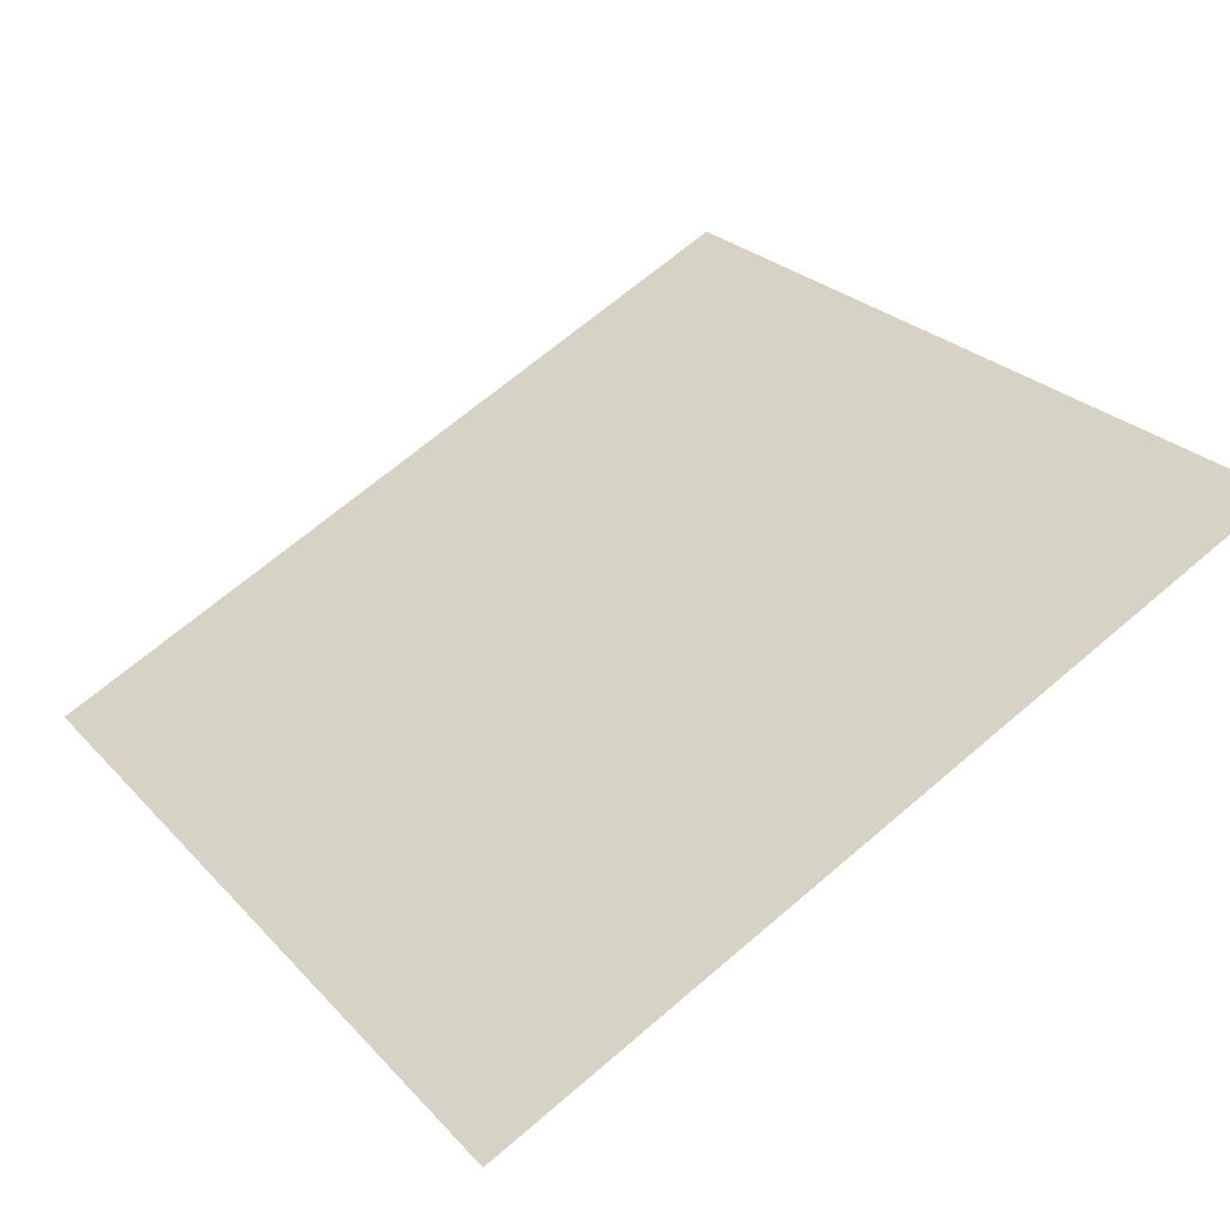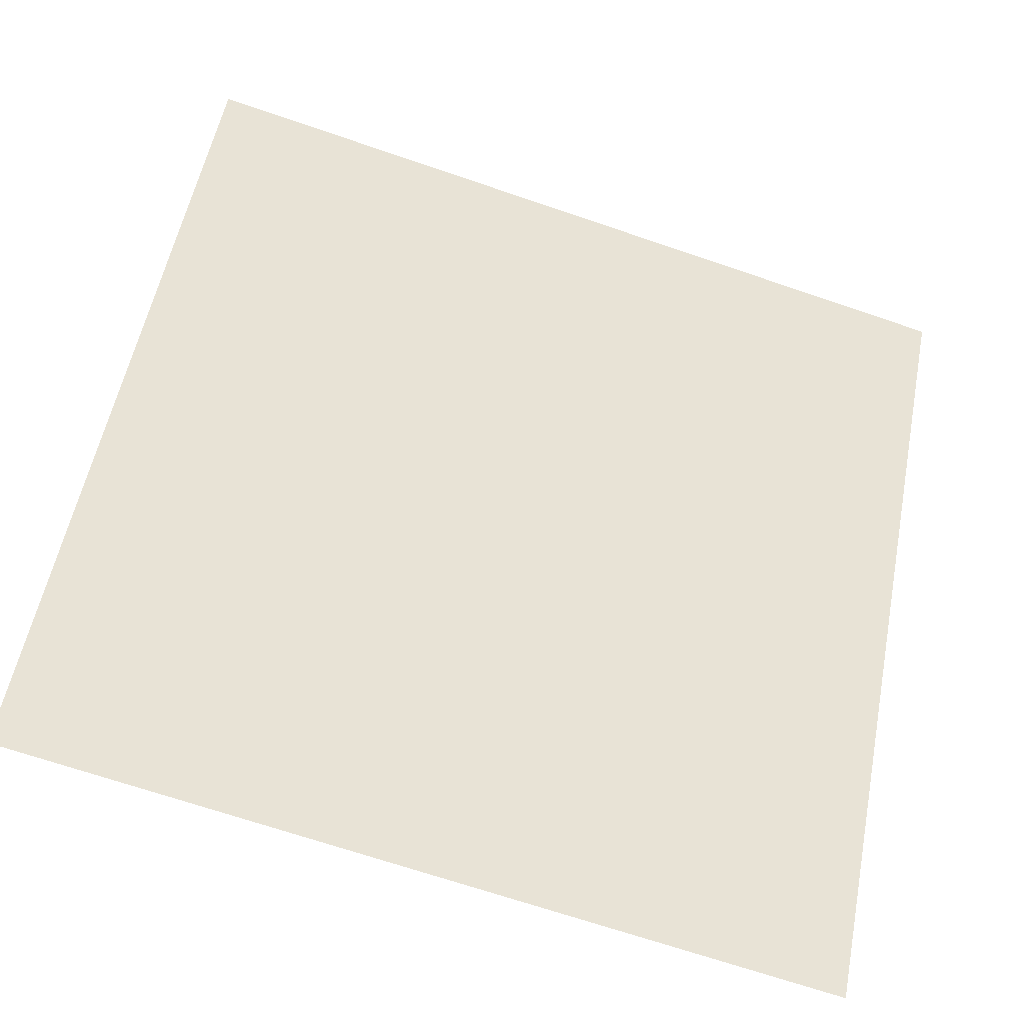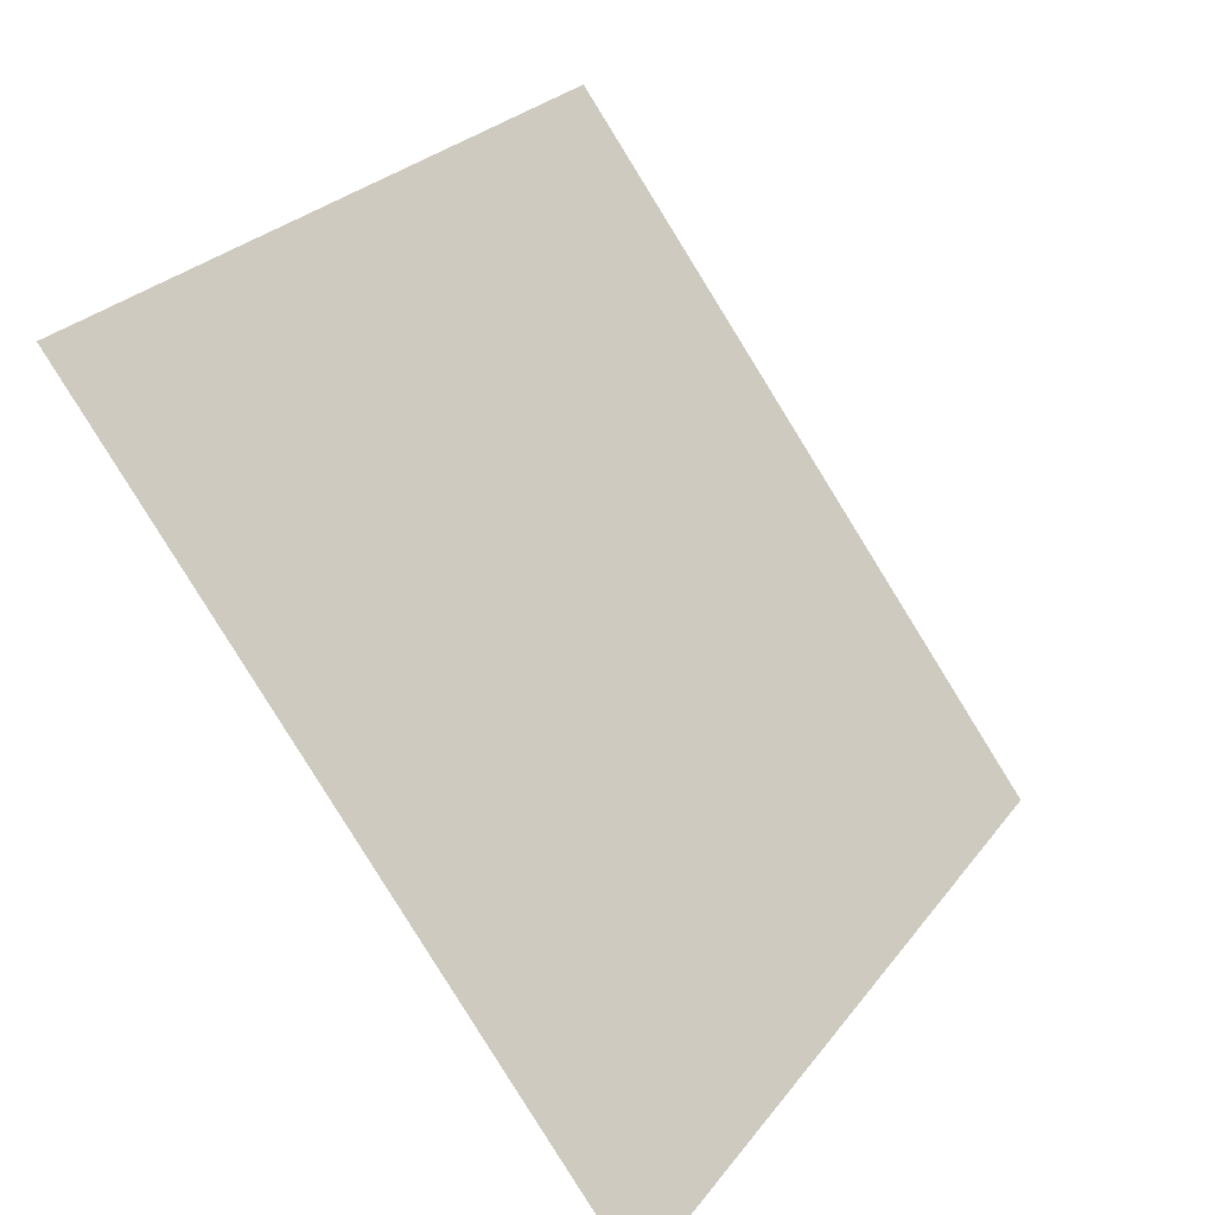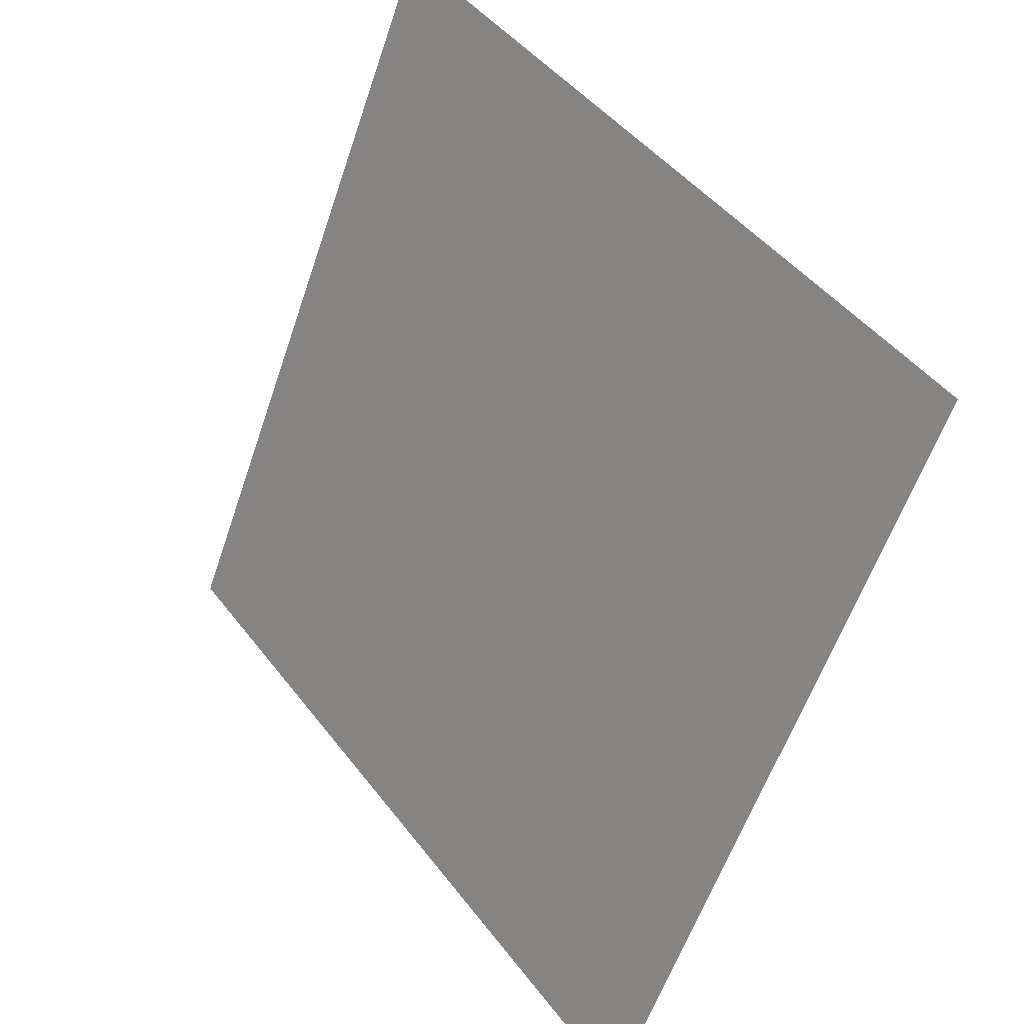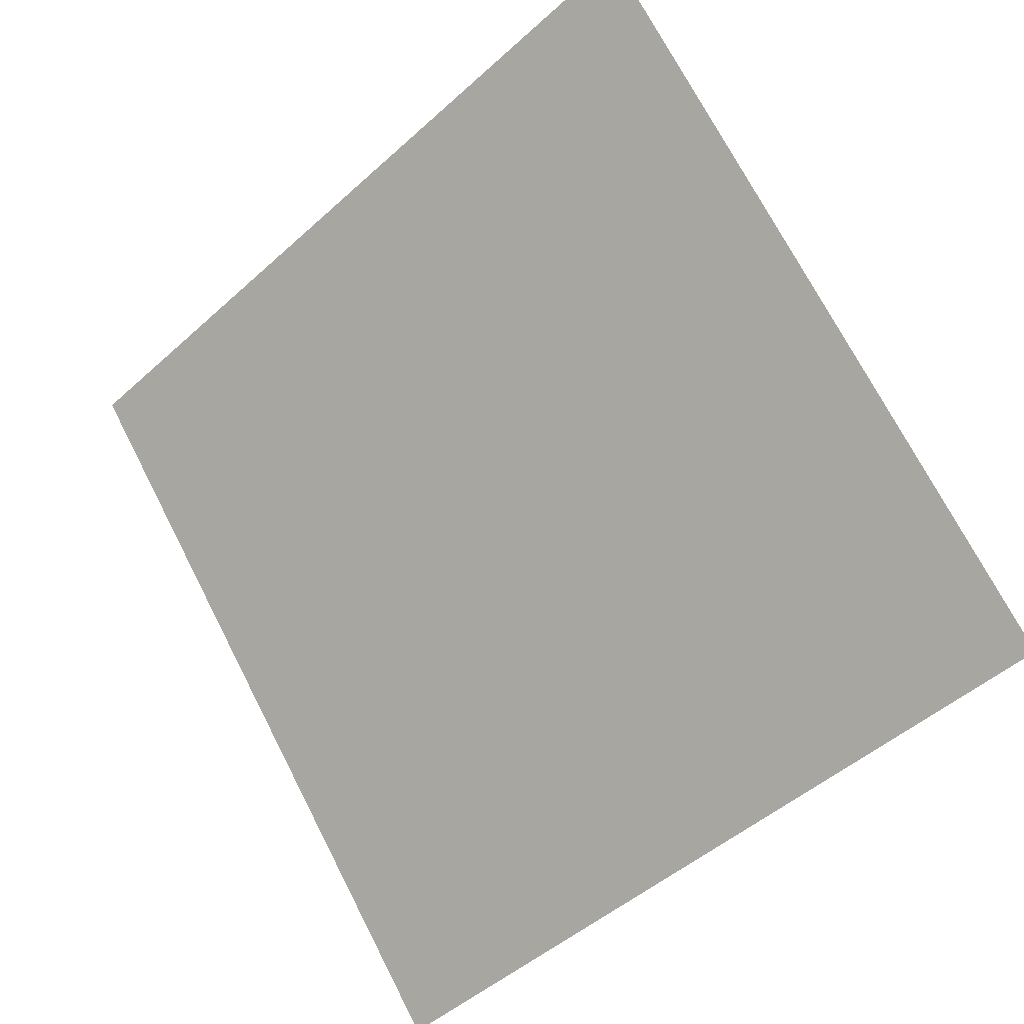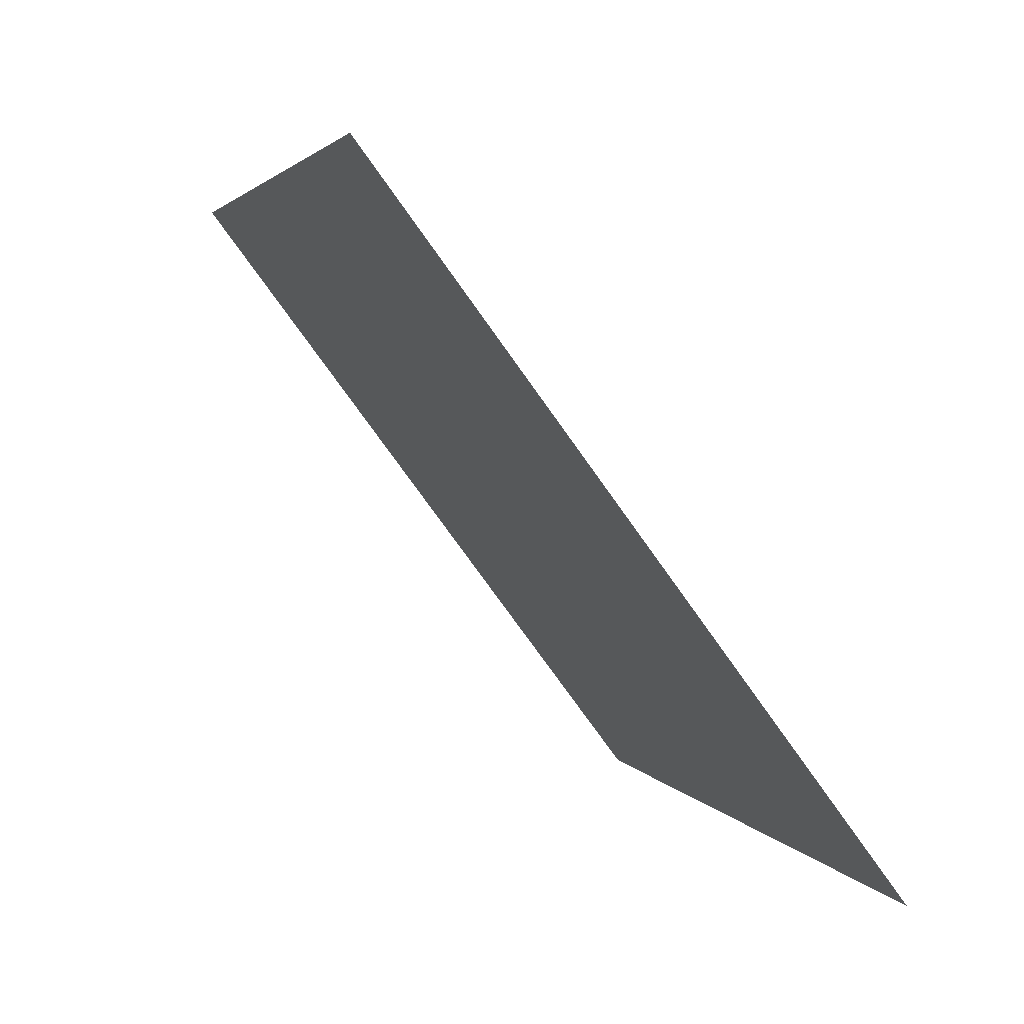
<metadata>
{"format":"obj","ext":"obj","renderer":"f3d","projection":"perspective","resolution":1024,"background":"white","views":[{"elev":70.3,"azim":-40.0,"up":"+Y"},{"elev":-70.7,"azim":159.8,"up":"+Z"},{"elev":26.1,"azim":-63.3,"up":"+Z"},{"elev":-58.0,"azim":-110.0,"up":"+Z"},{"elev":73.2,"azim":-116.7,"up":"+Y"},{"elev":3.5,"azim":-106.6,"up":"+Z"}]}
</metadata>
<code>
v -0.1029 0.6351 0.3031
v -0.1095 0.6352 0.3031
v -0.1093 0.6392 0.3084
v -0.1028 0.639 0.3083
f 4 3 2 1

</code>
